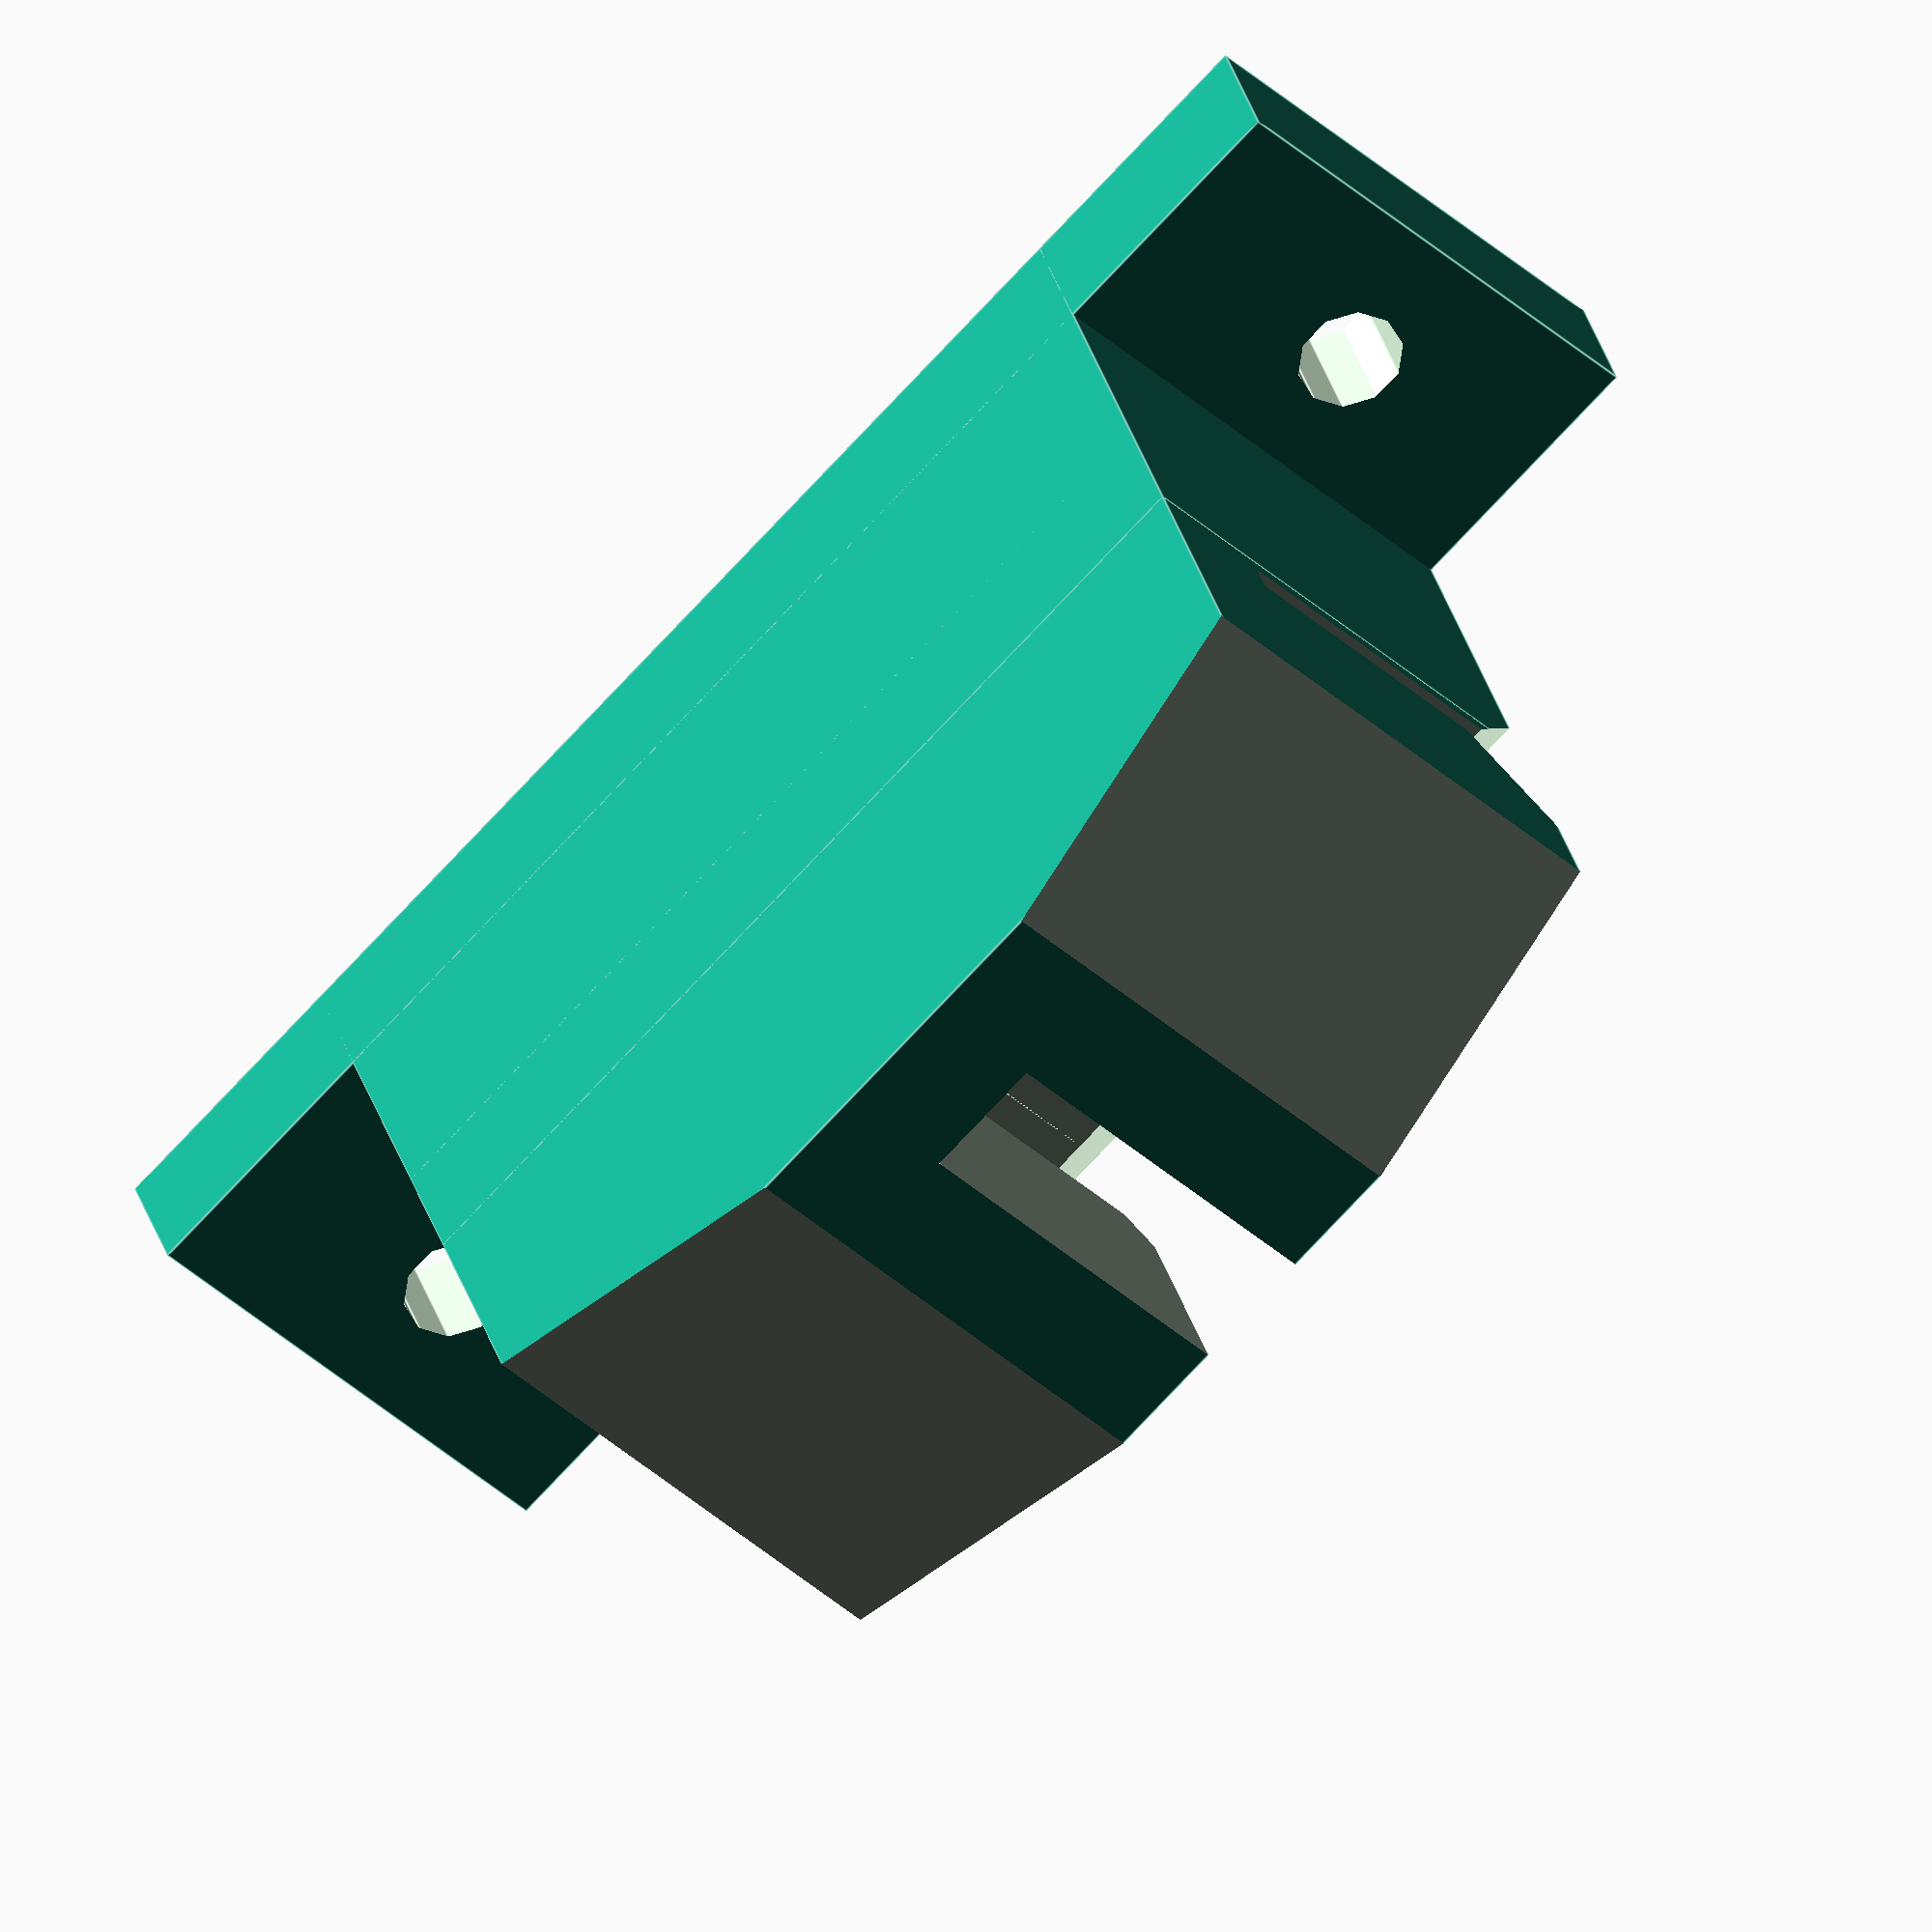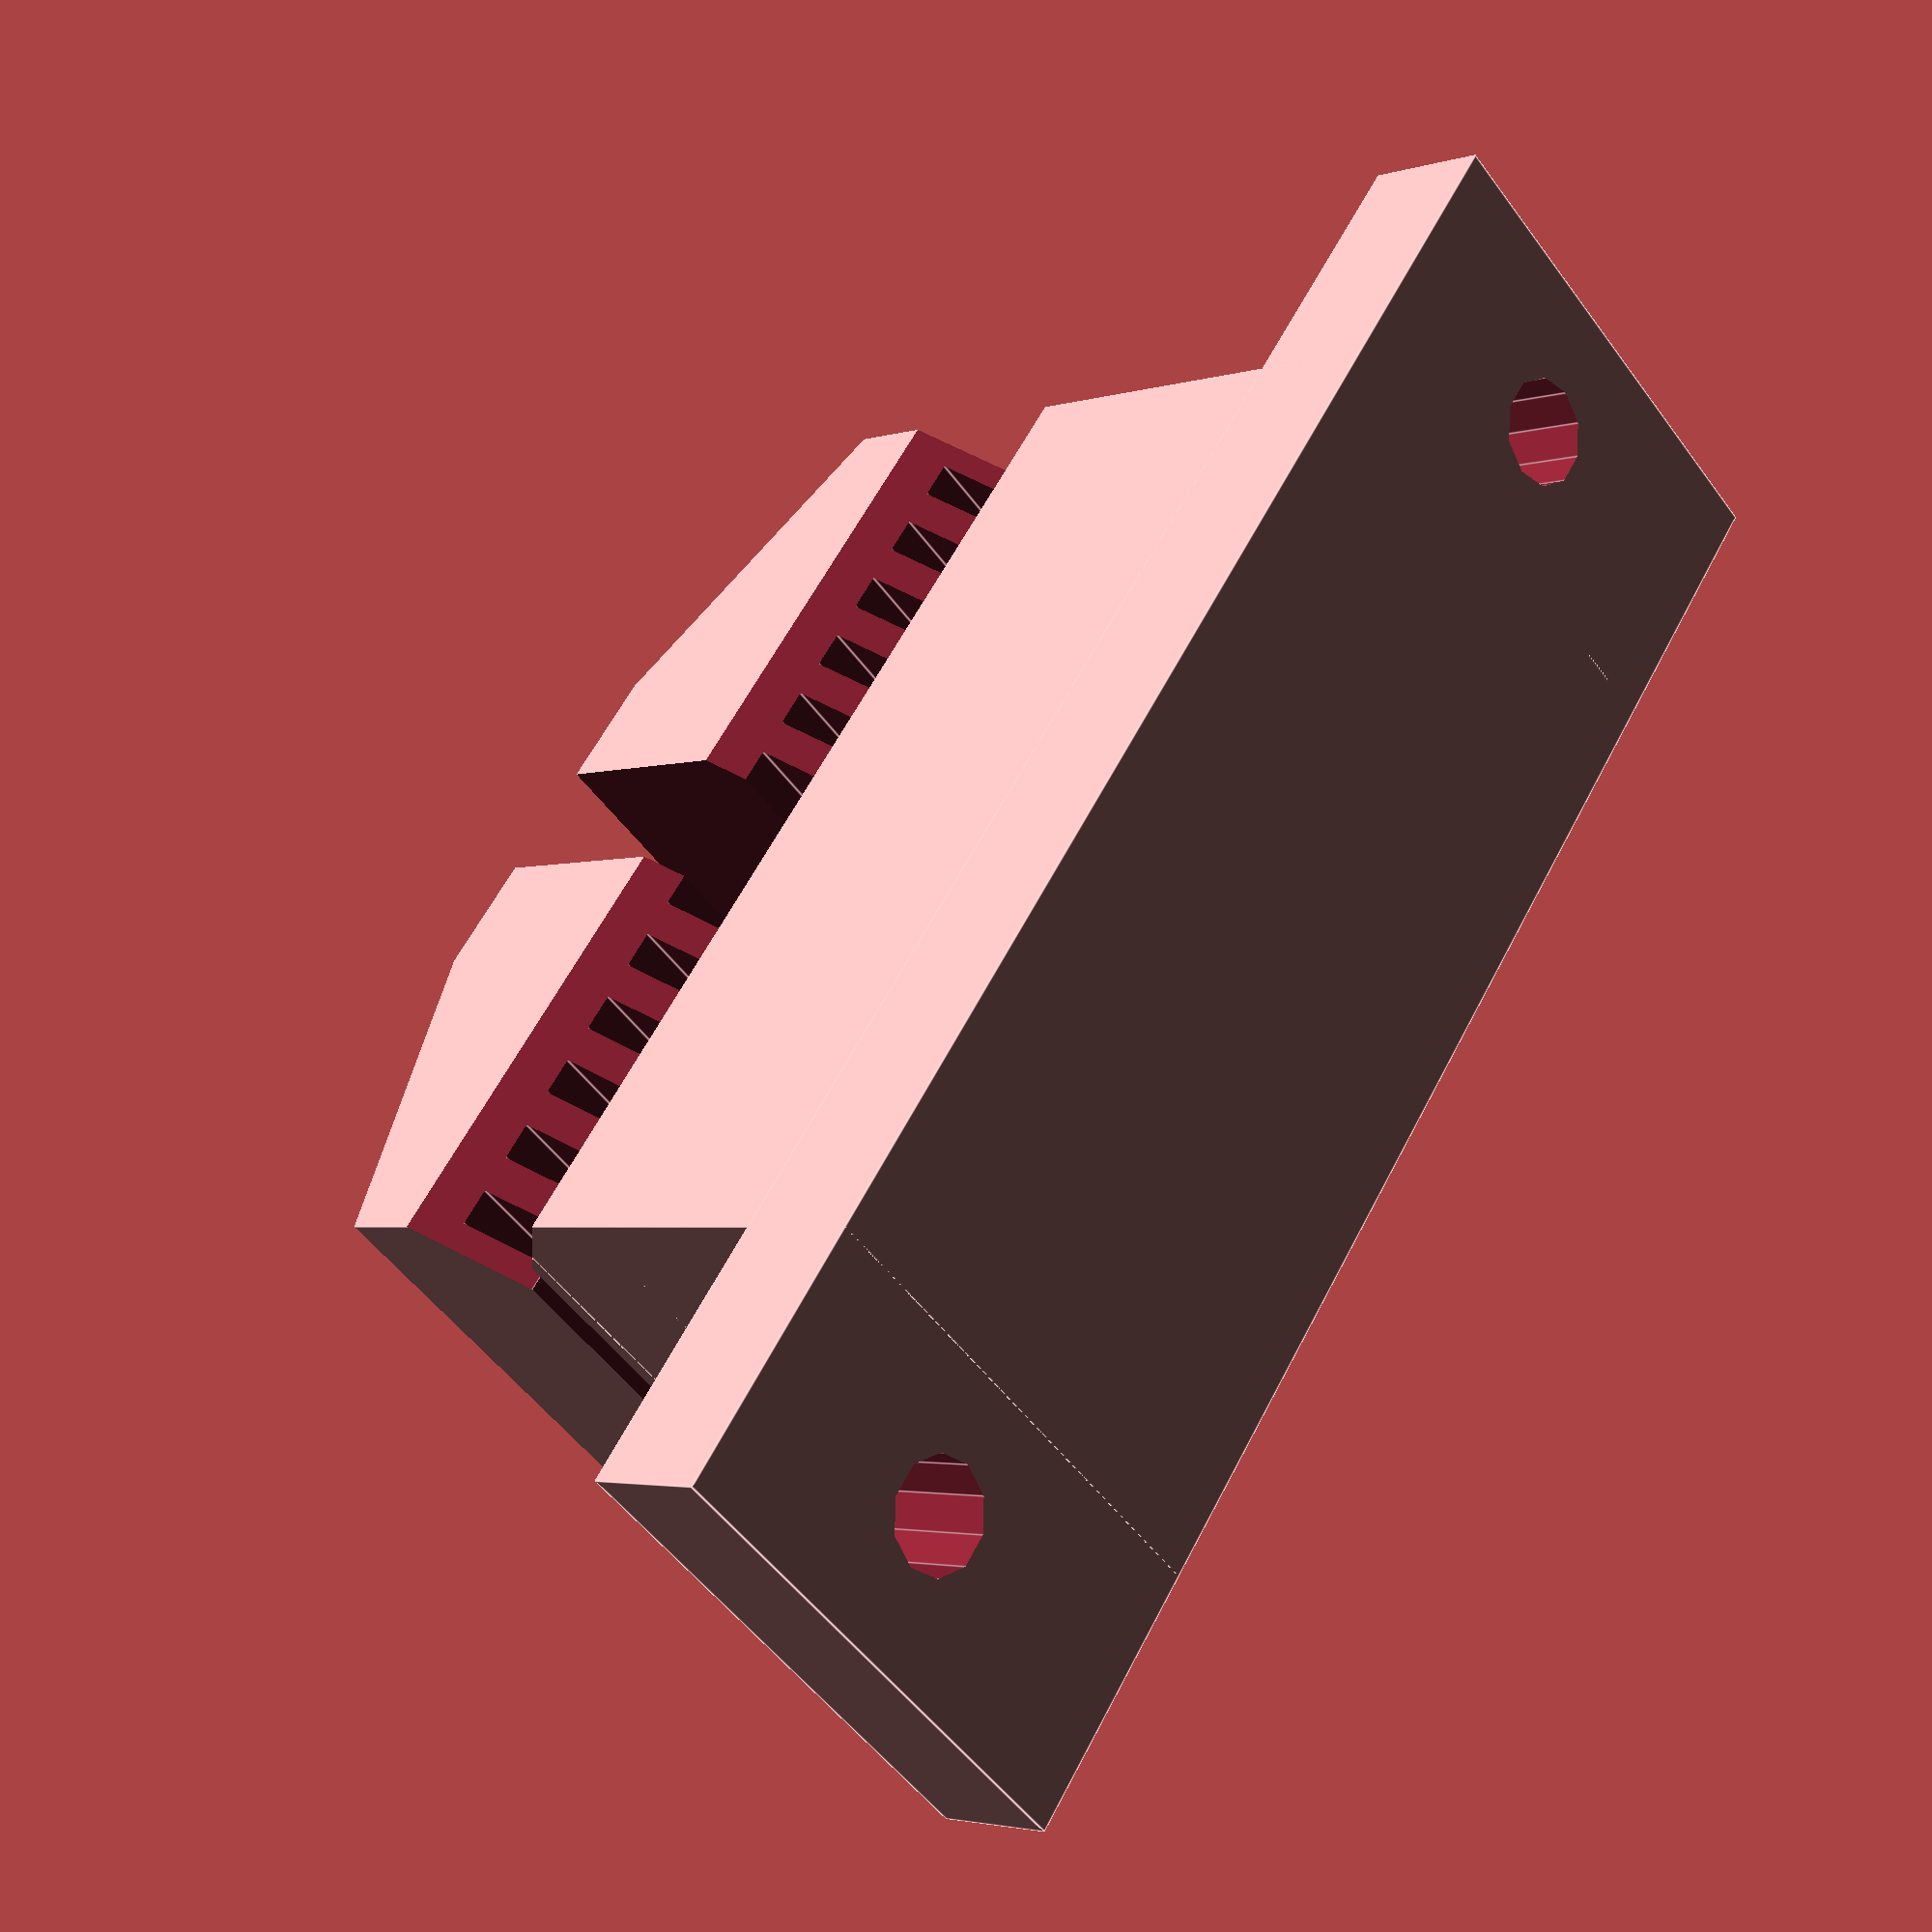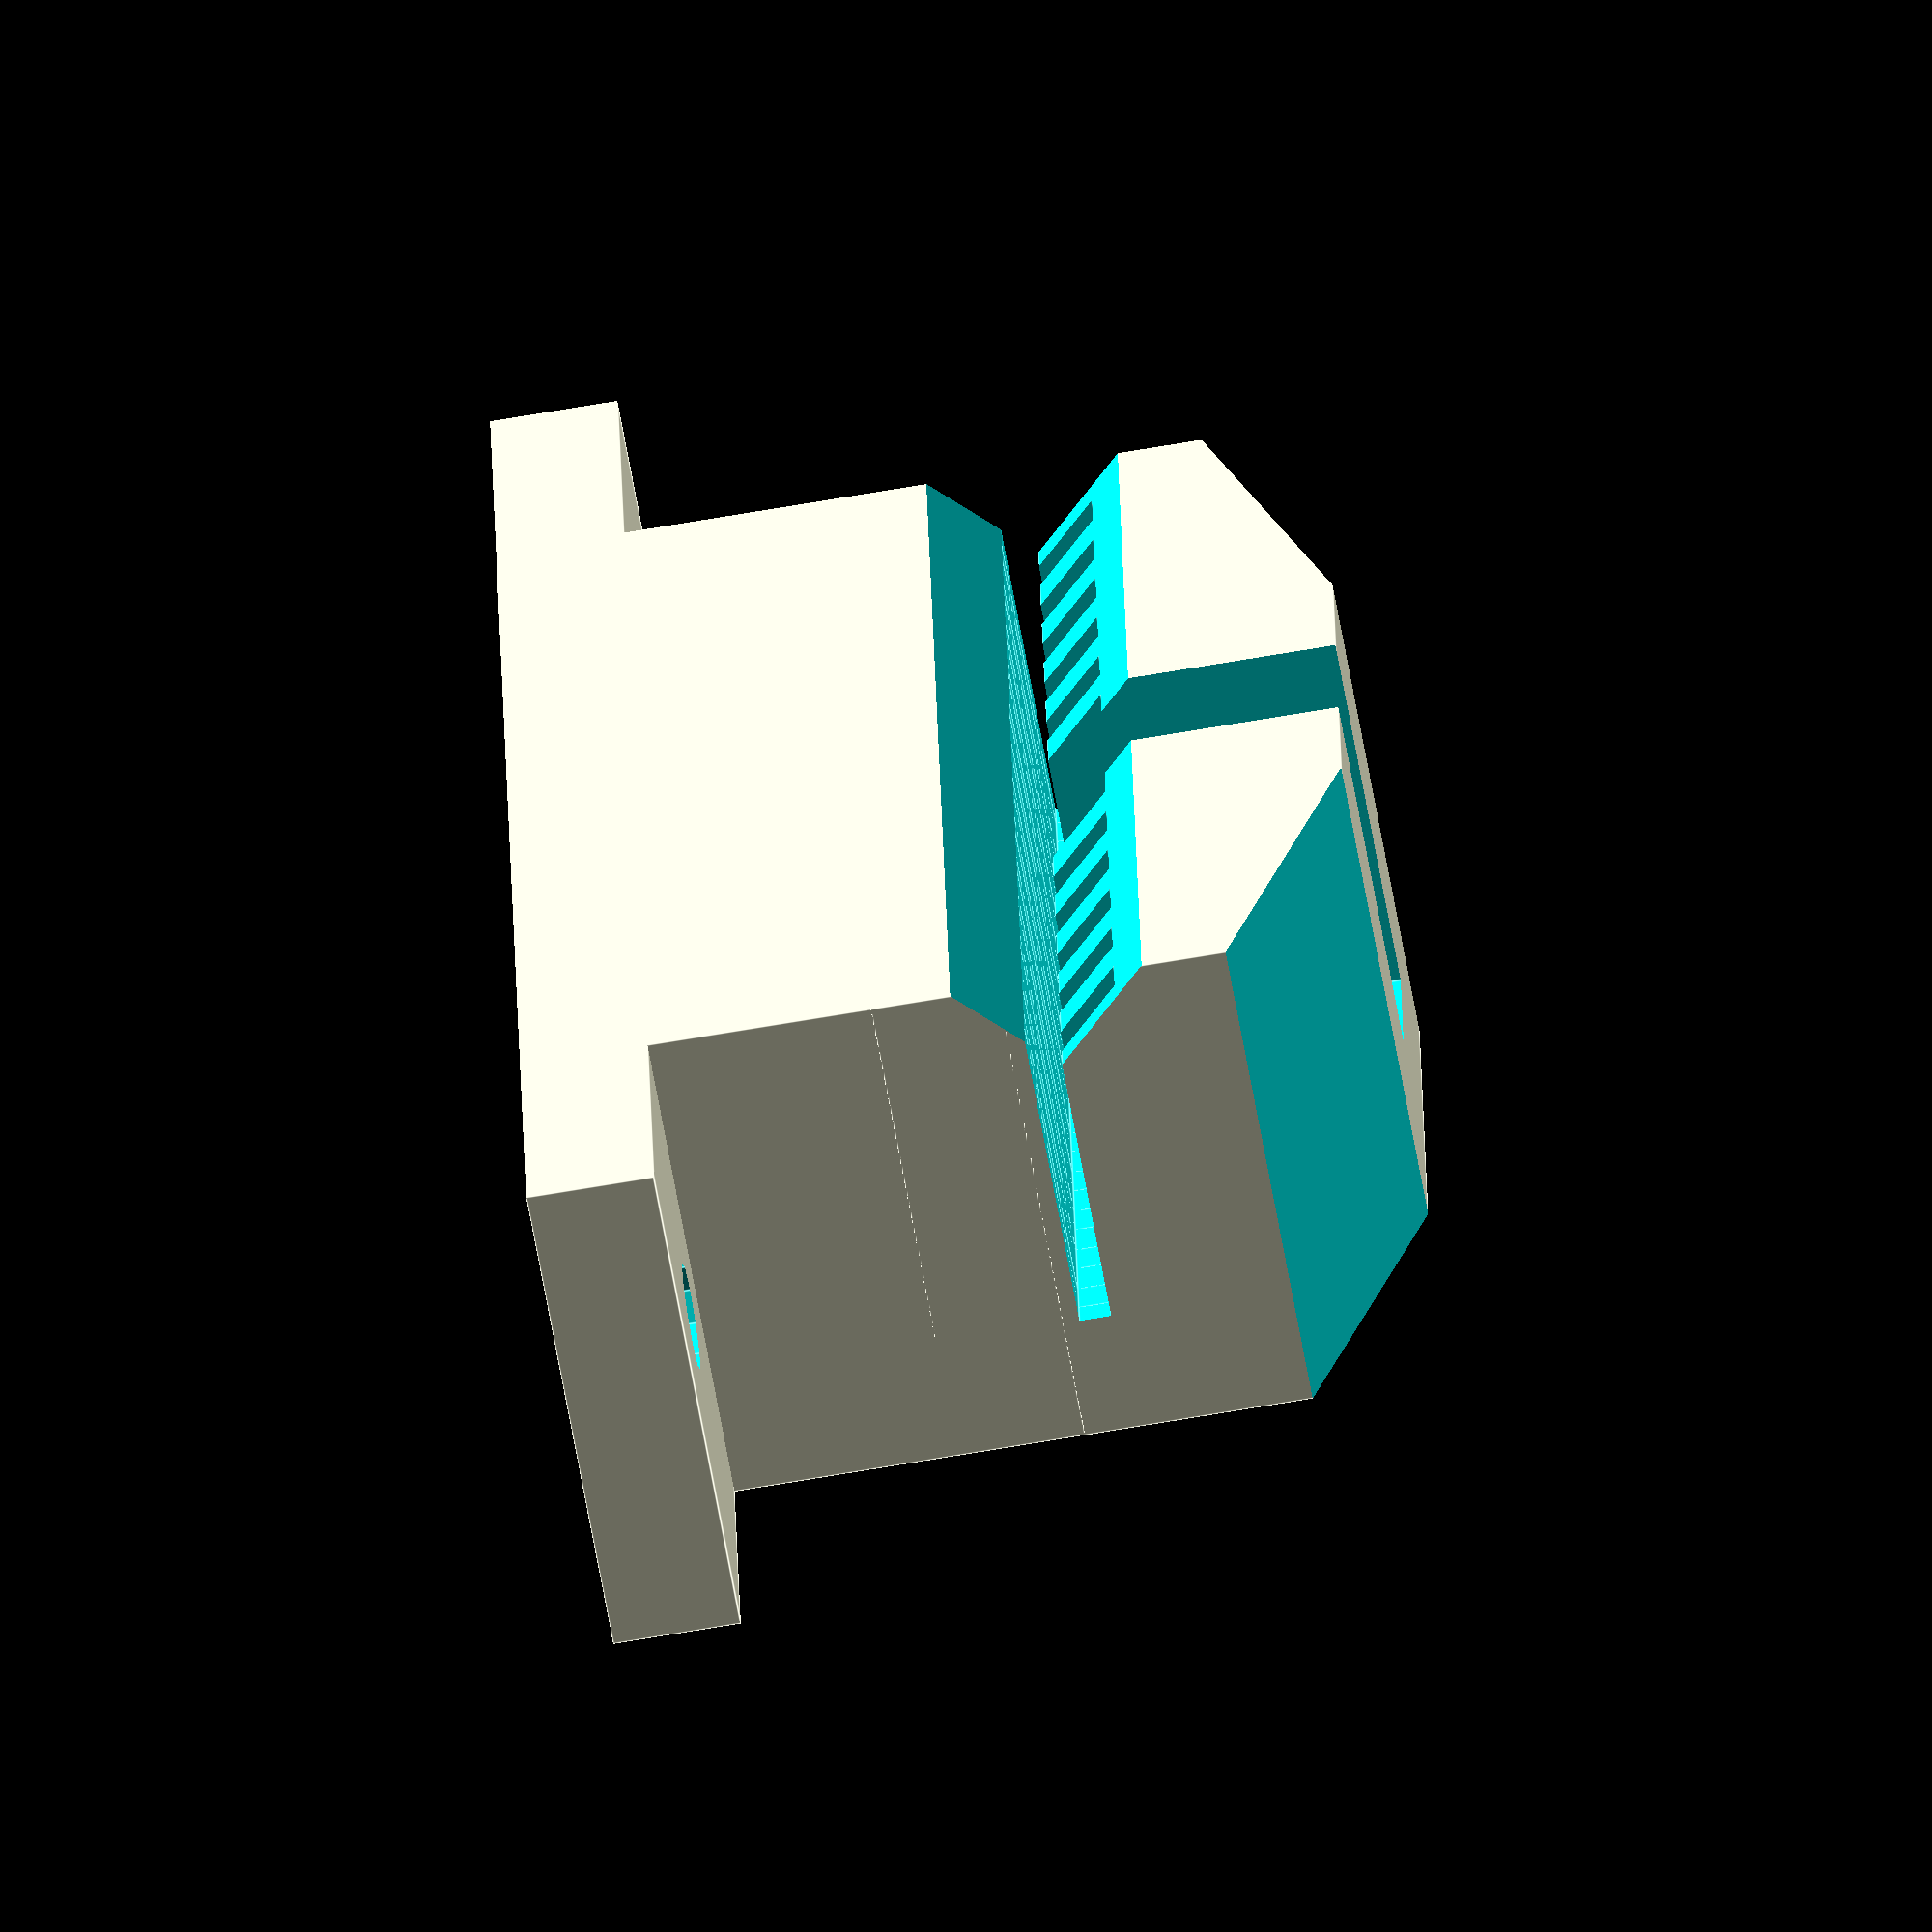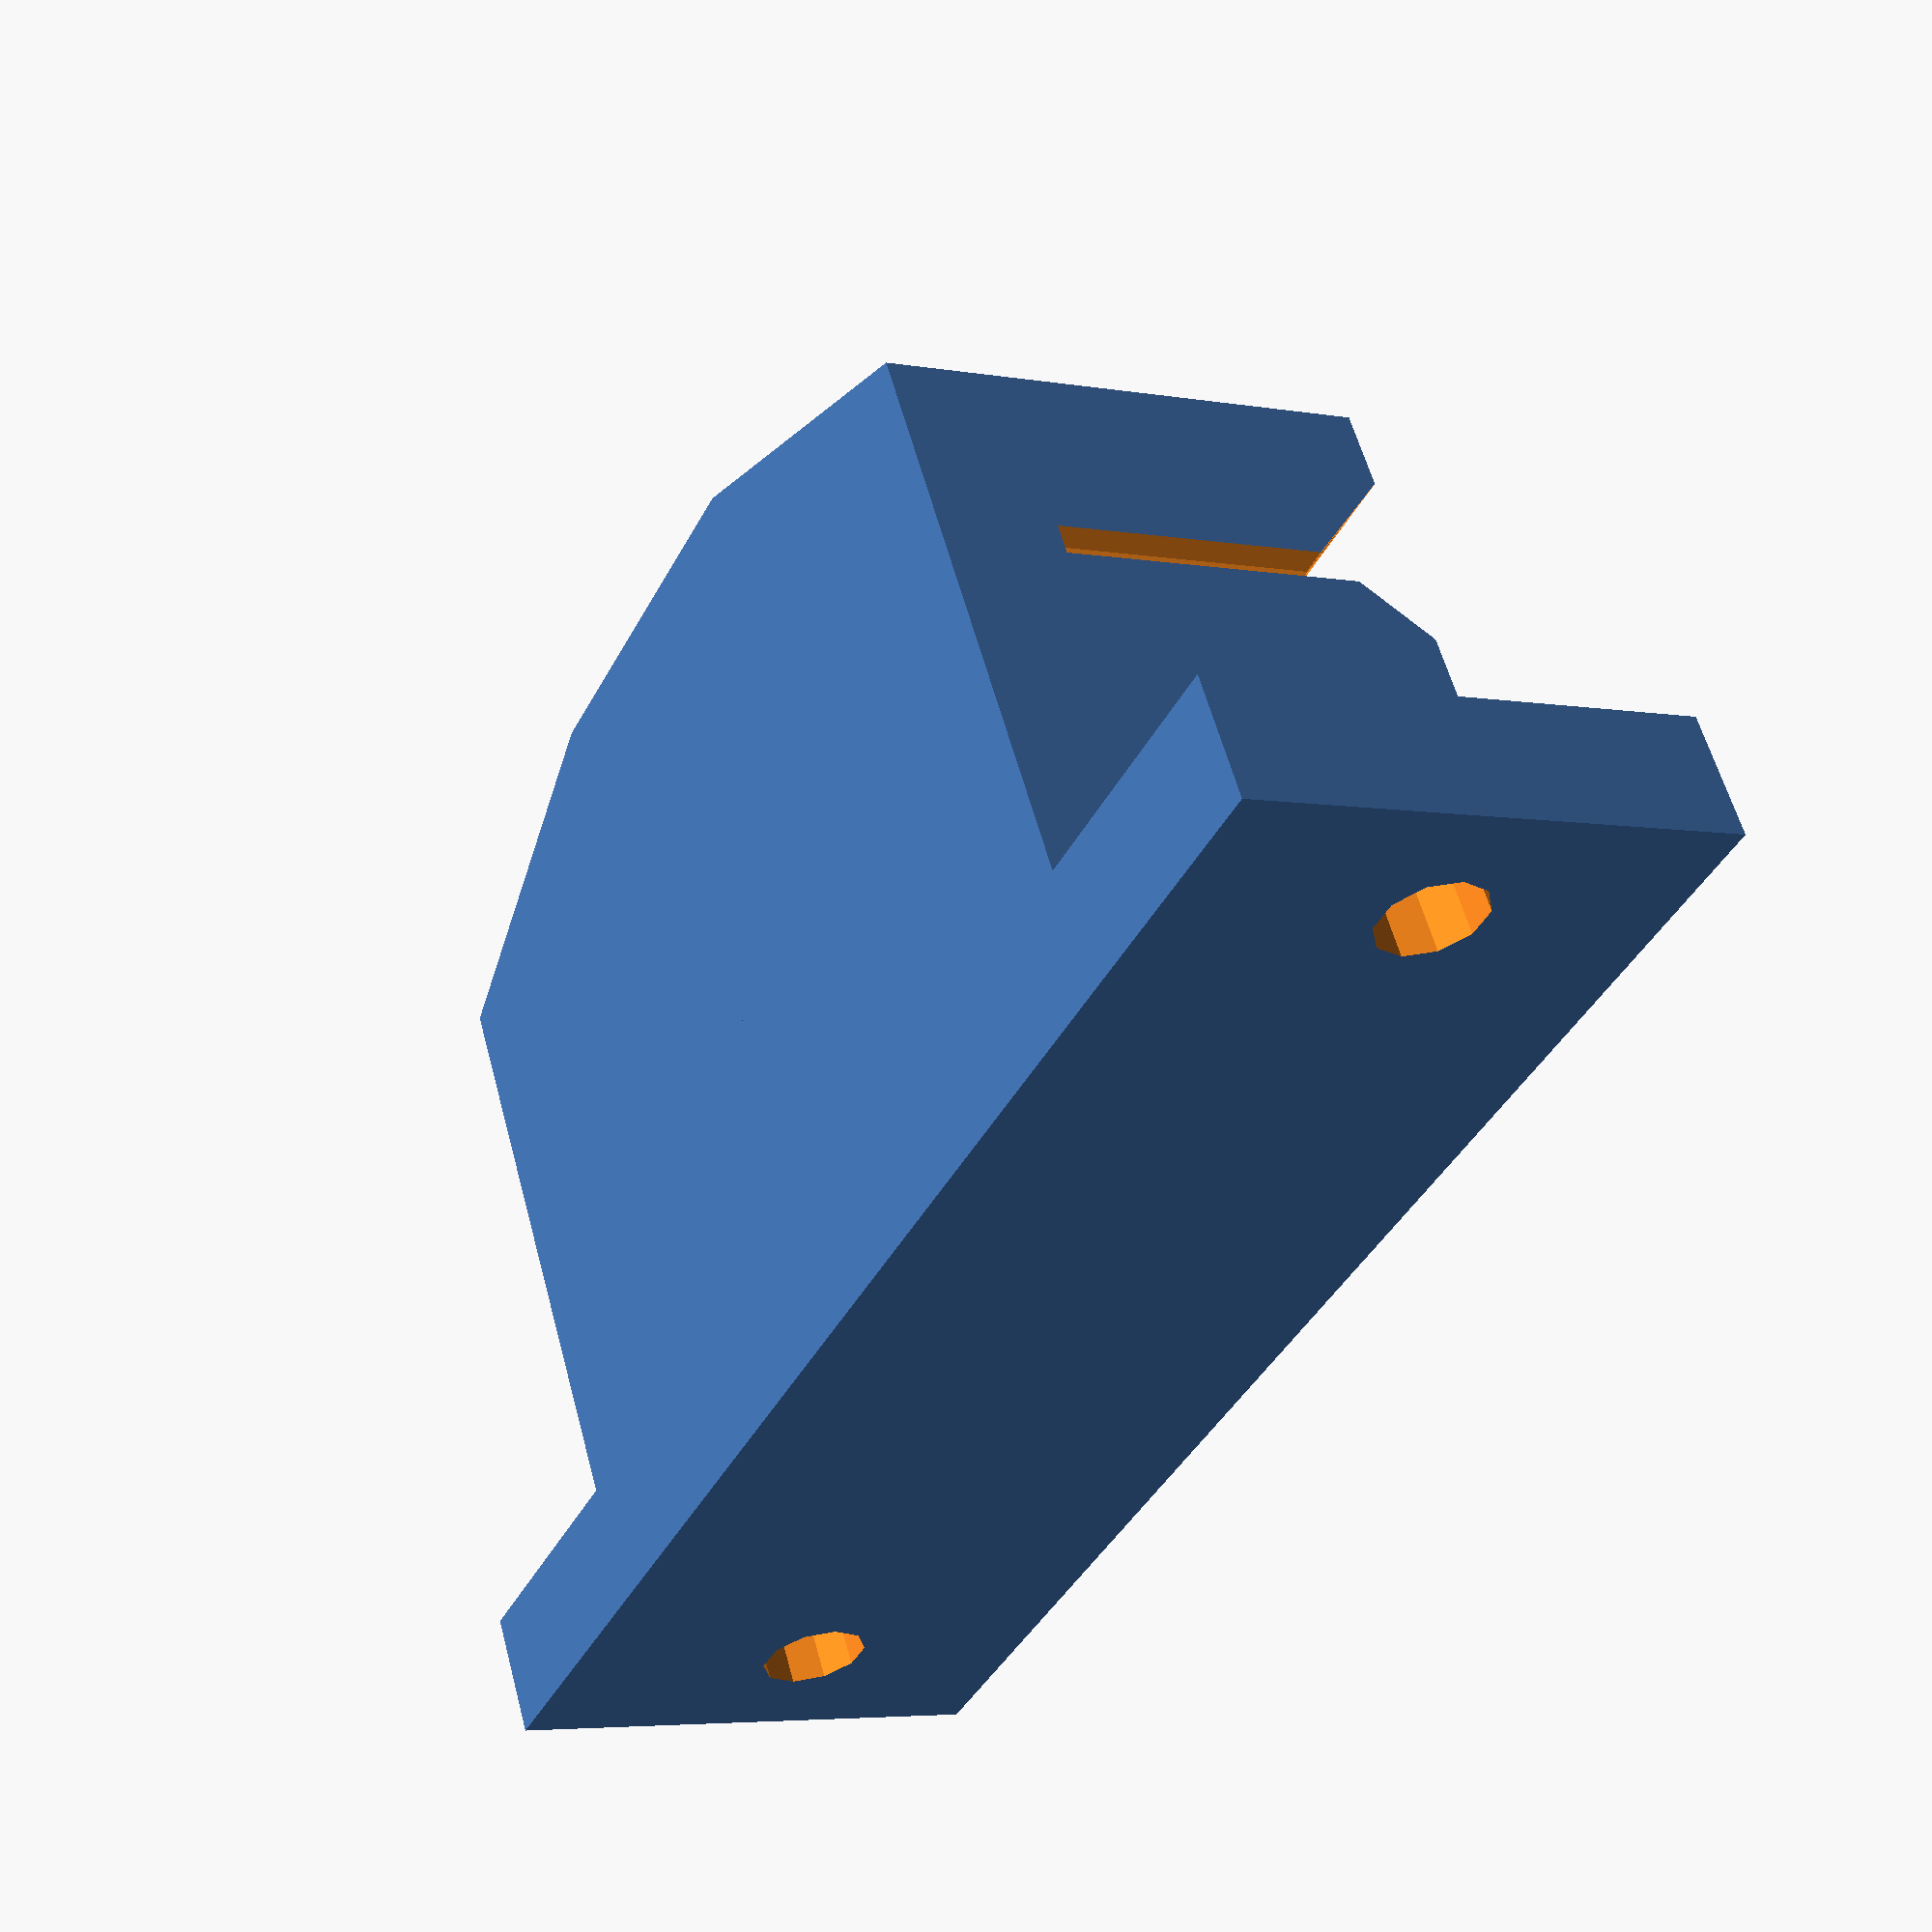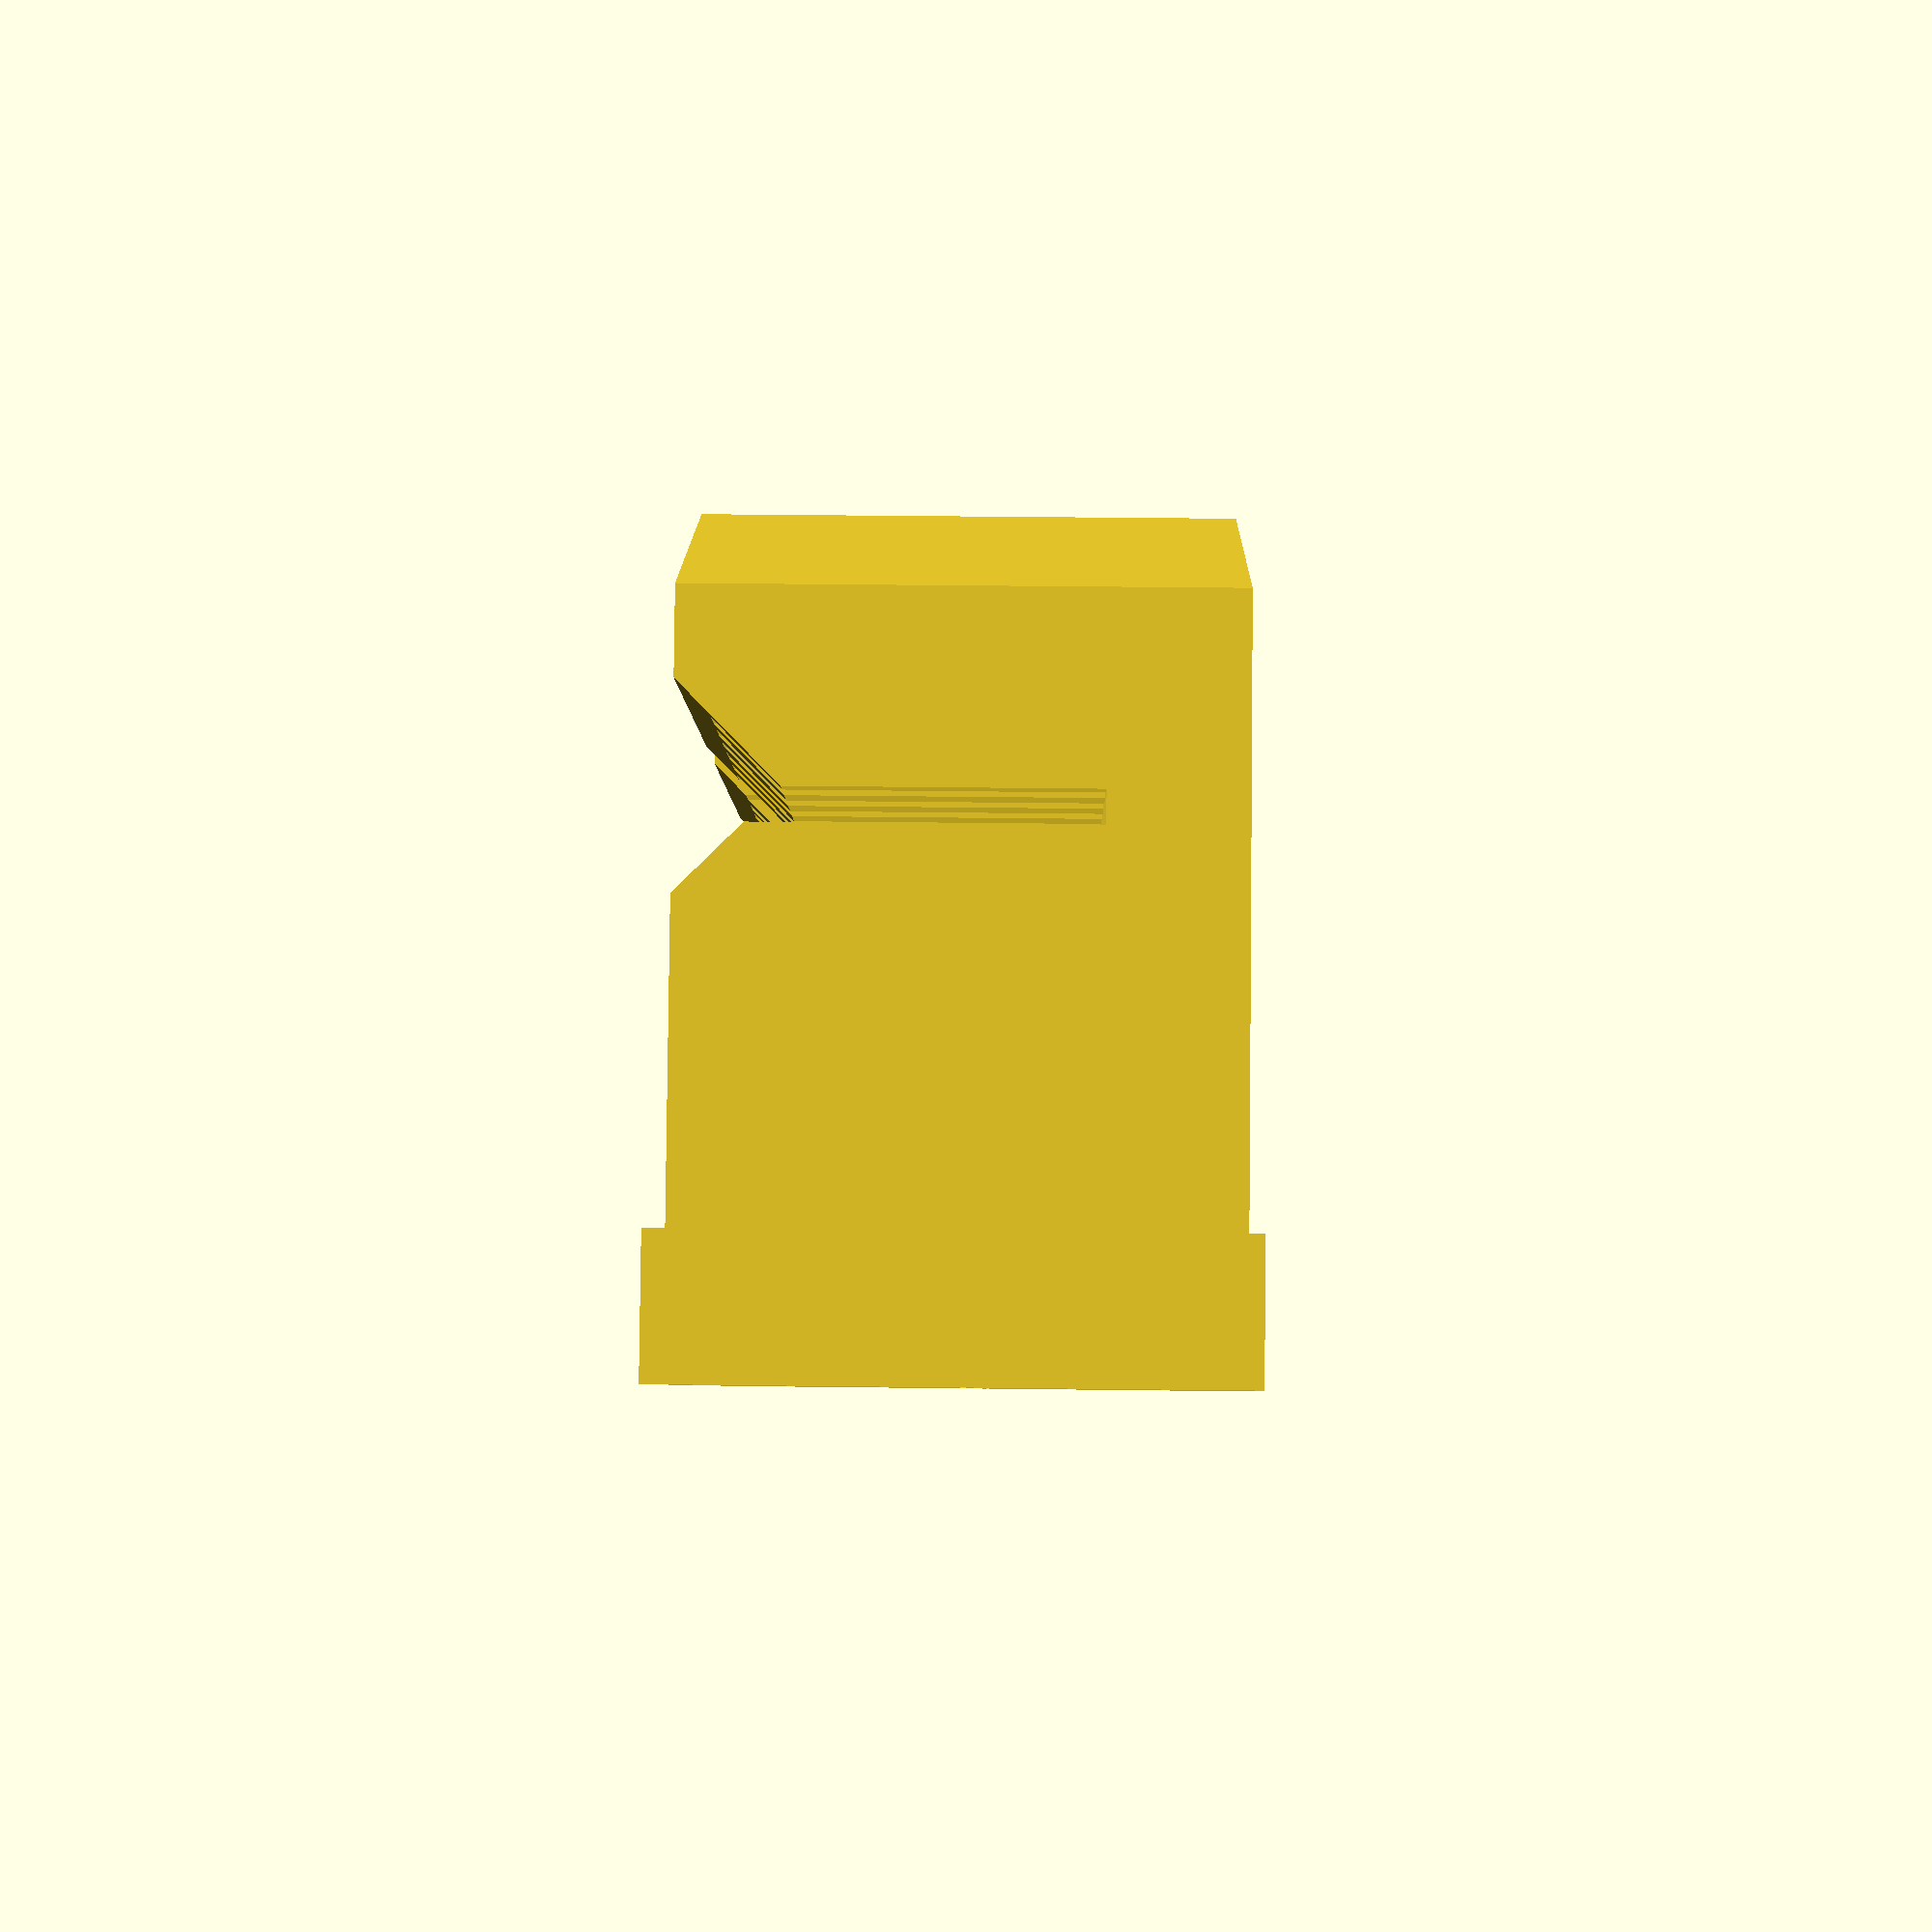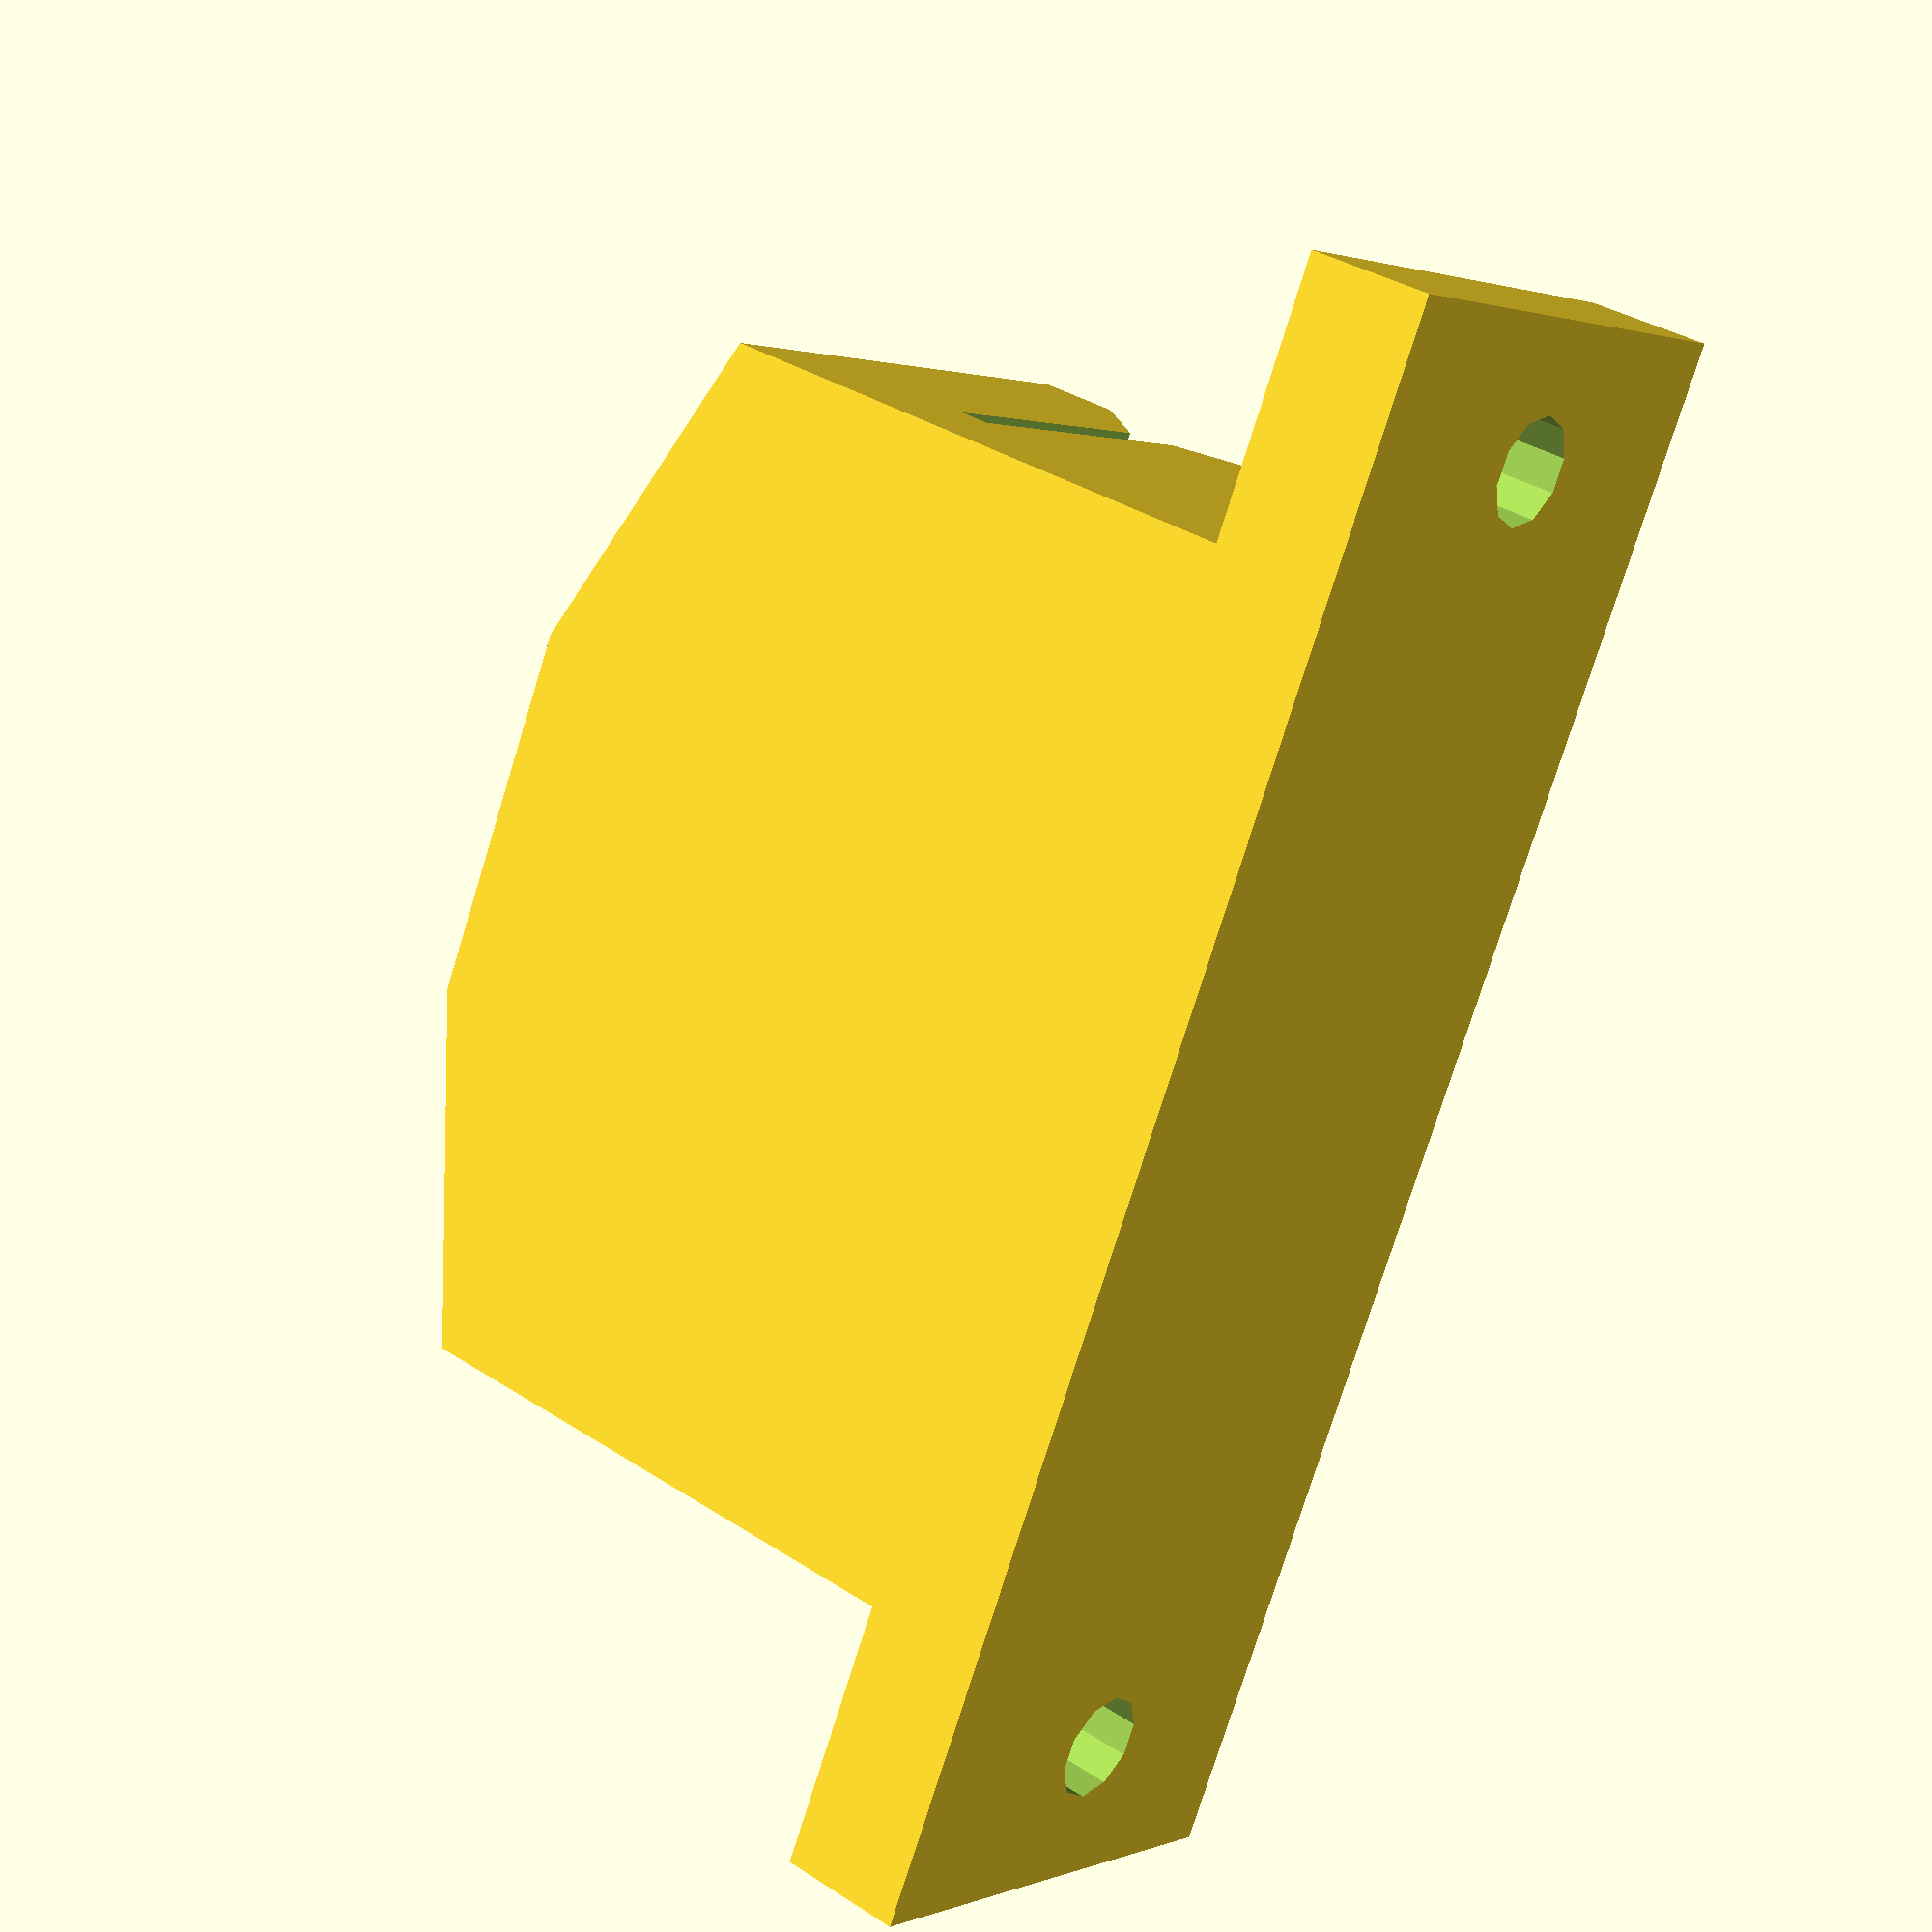
<openscad>
// PRUSA iteration3
// Y belt holder
// GNU GPL v3
// Josef Průša <iam@josefprusa.cz> and contributors
// http://www.reprap.org/wiki/Prusa_Mendel
// http://prusamendel.org

module belt_holder_base() {
  translate([-33-8.5,0,-1]) cube([33,15,16]);
  translate([-33-8.5,11,-1]) cube([33,15,16]);
  translate([-50,22,-1]) cube([50,4,16]);
}

module belt_holder_beltcut() {
  belt_tooth_distance = 2.5;
  position_tweak = 1.85; //GT2 0.5
  extra_sep = 0; //GT2 0.25

  // Belt slit
  translate([-66,-0.5-extra_sep+10,3]) cube([67,1+extra_sep,15]);

  // Smooth insert cutout
  translate([-66,-0.5+10,12]) rotate([45,0,0]) cube([67,15,15]);

  // Individual teeth
  for (i = [0 : 23]) {
    translate([0-i*belt_tooth_distance+position_tweak,-0.5+8,3]) cube([belt_tooth_distance/2,3,15]);
  }

  // Middle opening
  translate([-2-25,-1,3]) cube([4,11,15]);
}

module belt_holder_fancy() {
  translate([-33-8.5-4,0,-2]) rotate([0,0,-20]) cube([20,5,19]);
  mirror([1,0,0]) translate([33-8.5-20,0,-2]) rotate([0,0,-20]) cube([20,5,19]);
}

module belt_holder_holes() {
  translate([-4.5,0,7.5]) rotate([-90,0,0]) cylinder(h = 30, r = 1.7, $fn = 10);
  translate([-45.5,0,7.5]) rotate([-90,0,0]) cylinder(h = 30, r = 1.7, $fn = 10);
}

// Final part
module belt_holder() {
  difference() {
    belt_holder_base();
    belt_holder_beltcut();
    belt_holder_fancy();
    belt_holder_holes();
  }
}

belt_holder();

</openscad>
<views>
elev=223.3 azim=200.6 roll=316.1 proj=o view=edges
elev=232.1 azim=303.6 roll=144.8 proj=p view=edges
elev=61.1 azim=268.7 roll=9.7 proj=o view=edges
elev=5.0 azim=211.0 roll=240.4 proj=p view=wireframe
elev=137.7 azim=312.7 roll=89.2 proj=p view=solid
elev=178.6 azim=68.7 roll=324.1 proj=p view=wireframe
</views>
